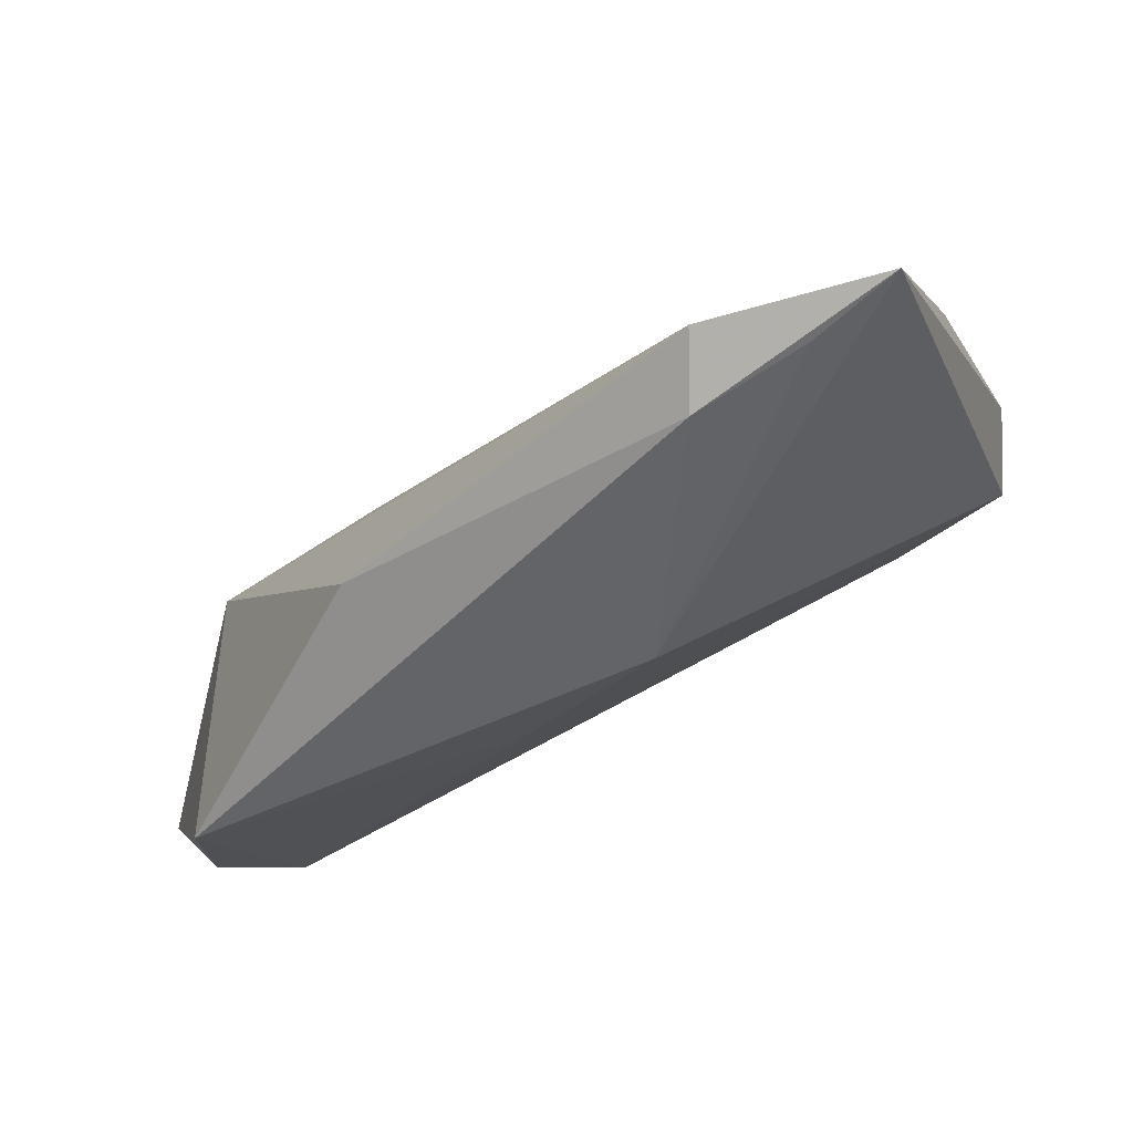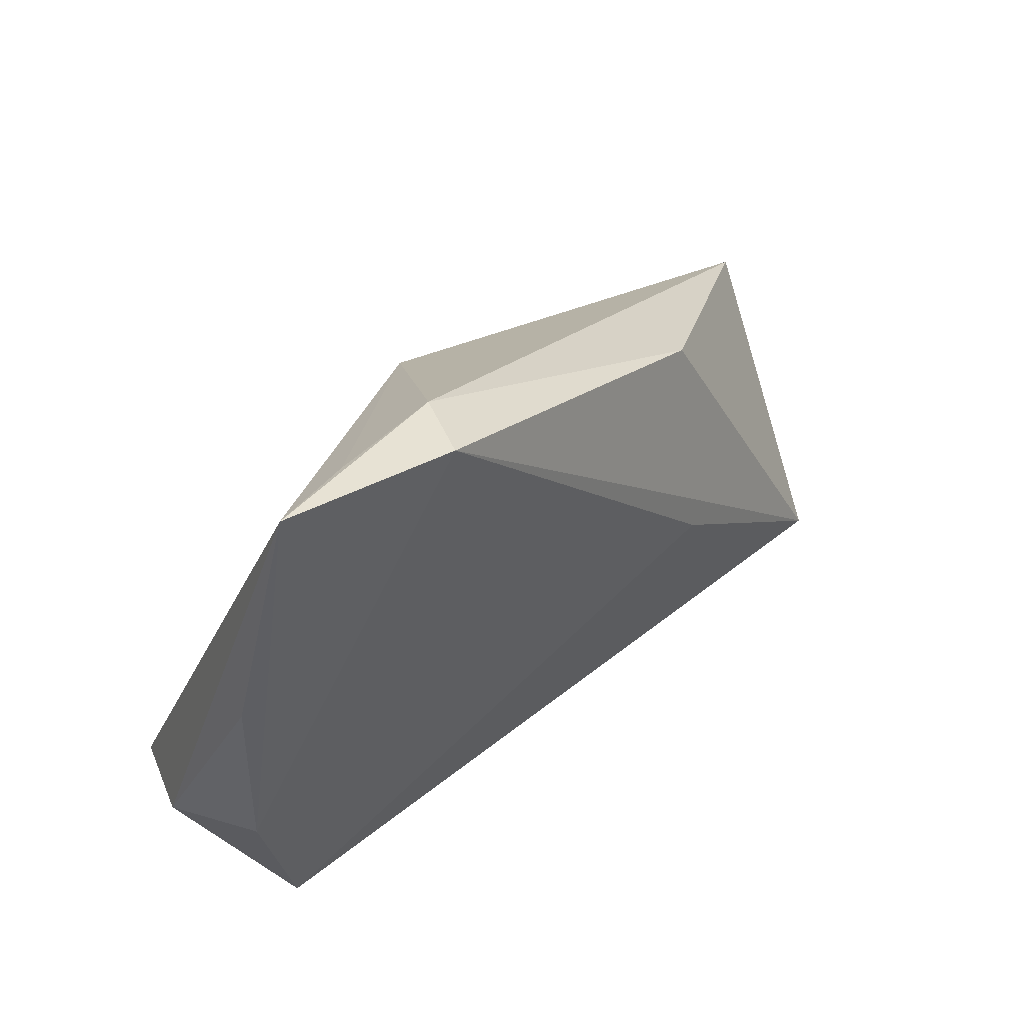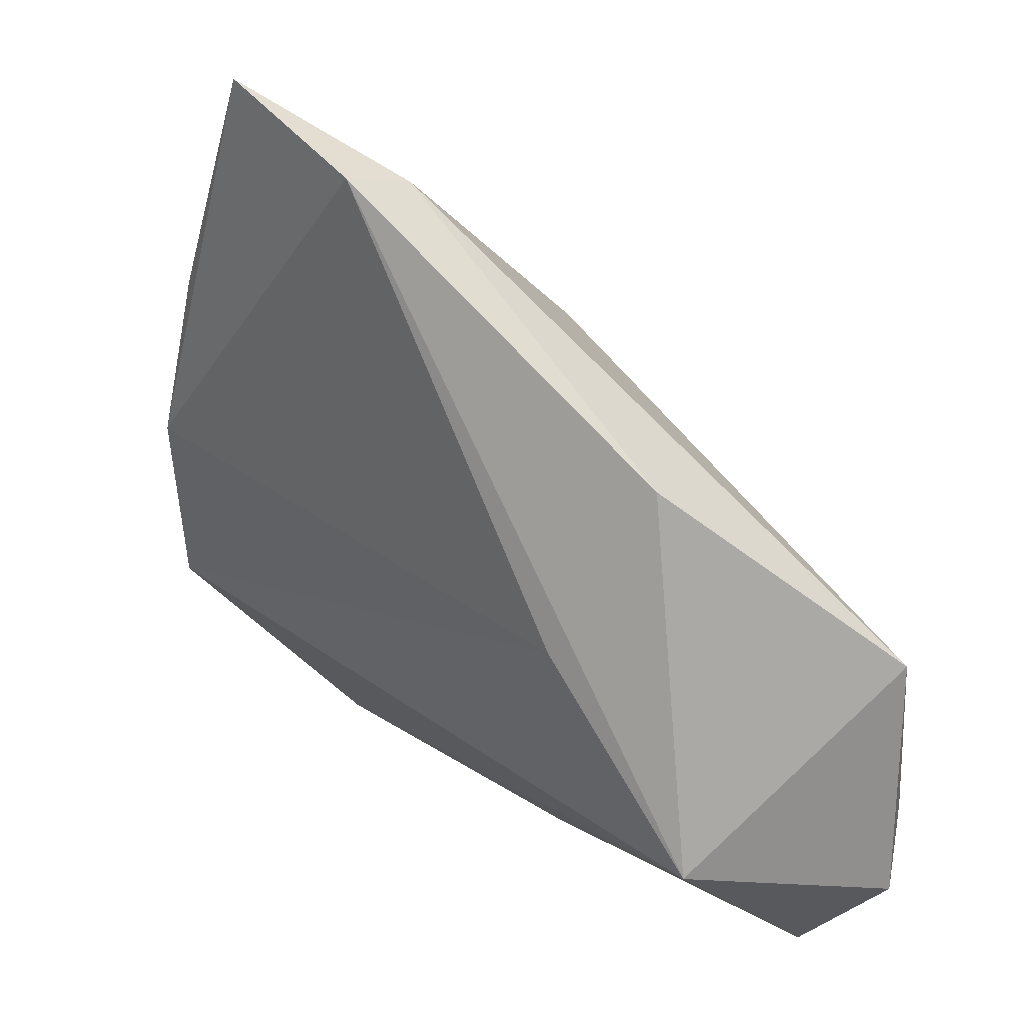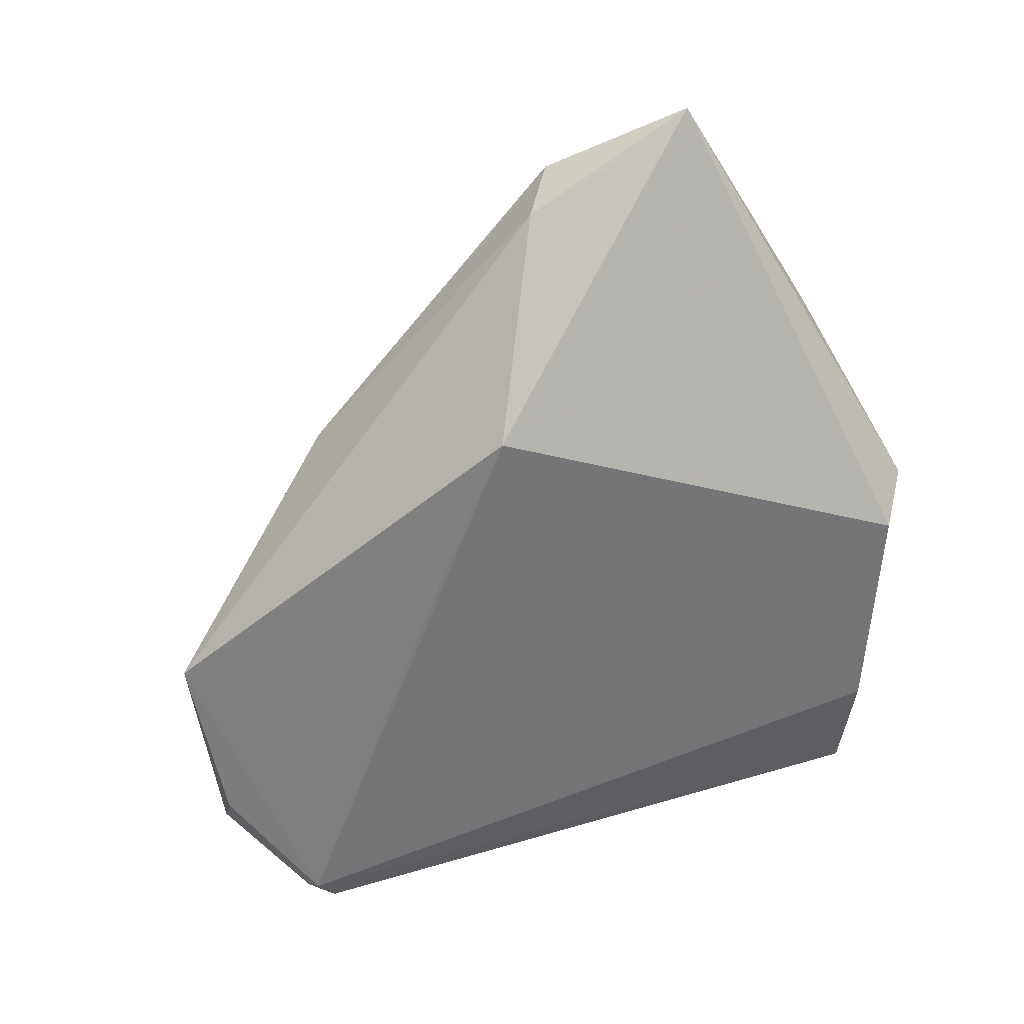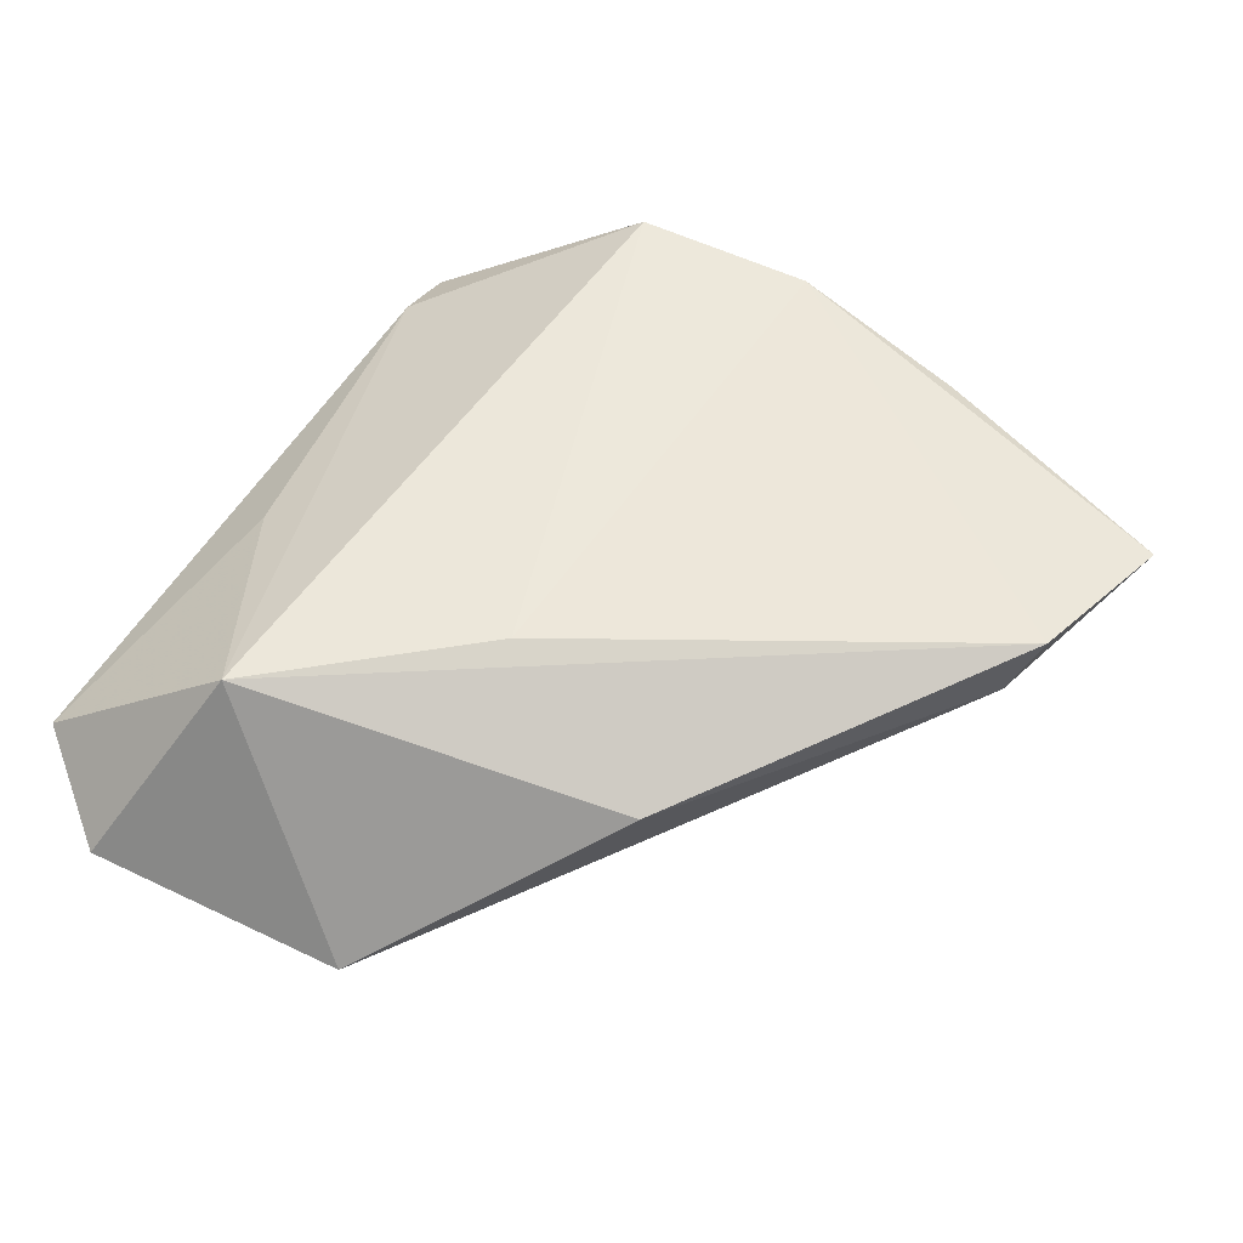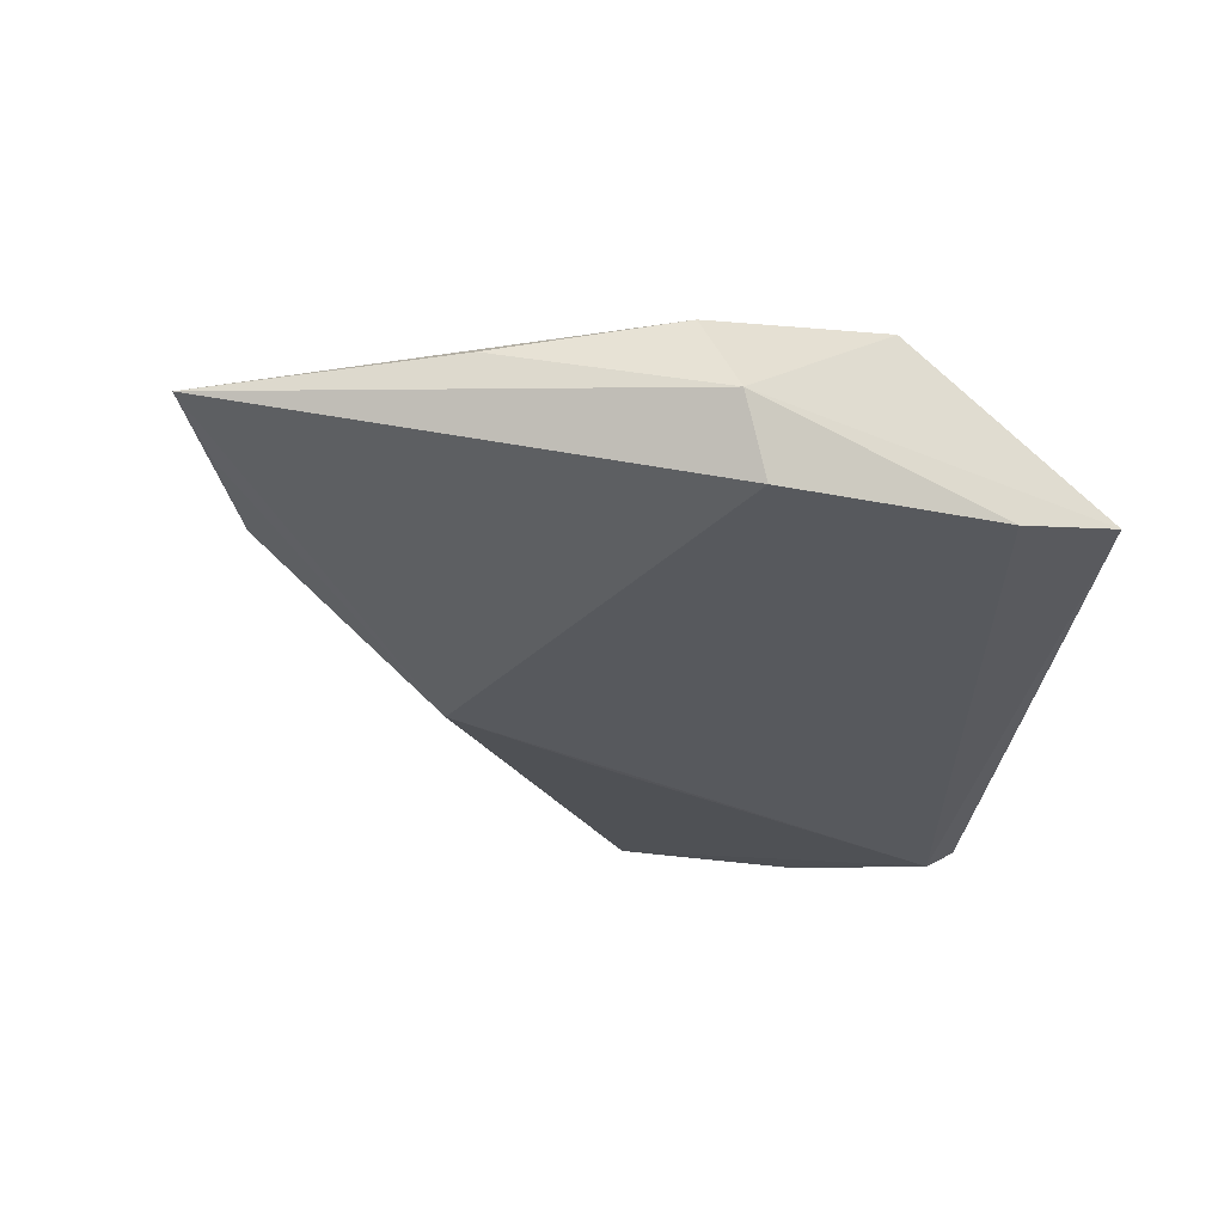
<metadata>
{"format":"obj","ext":"obj","renderer":"f3d","projection":"perspective","resolution":1024,"background":"white","views":[{"elev":79.1,"azim":158.7,"up":"+Y"},{"elev":61.2,"azim":-41.6,"up":"+Y"},{"elev":38.1,"azim":38.1,"up":"+Y"},{"elev":-58.6,"azim":-165.7,"up":"+Z"},{"elev":54.9,"azim":121.1,"up":"+Z"},{"elev":-24.6,"azim":-96.5,"up":"+Z"}]}
</metadata>
<code>
v -0.04604 0.006681 0.01105
v 0.04242 -0.03586 -0.01474
v 0.03893 -0.01654 0.01601
v -0.01397 0.05406 0.009852
v 0.01832 0.006102 0.01504
v 0.04106 -0.03909 -0.01327
v -0.03927 -0.02677 -0.006596
v 0.04434 -0.0369 -0.01263
v -0.03343 0.05854 0.00666
v -0.01118 0.05116 0.002324
v 0.05439 -0.02645 -0.005861
v -0.04284 0.02836 0.007774
v 0.02496 0.02599 0.004362
v 0.0509 -0.01987 -0.01273
v 0.01319 0.007915 -0.01474
v -0.03441 -0.03909 -0.003926
v -0.04335 -0.01434 0.01233
v -0.02615 -0.03841 -0.0004112
v -0.04768 0.0002589 -0.007894
v 0.0135 -0.03088 0.005841
v 0.05001 0.002907 -0.01154
v 0.04478 -0.03853 -0.002213
v -0.001779 0.02865 -0.01474
v -0.0508 0.002955 0.0009095
v -0.02396 0.05465 0.004135
f 11 3 22
f 24 9 19
f 9 23 19
f 2 19 23
f 12 9 24
f 24 1 12
f 12 1 9
f 3 5 17
f 17 5 1
f 24 16 17
f 17 1 24
f 21 3 11
f 21 13 3
f 10 21 23
f 13 21 10
f 16 22 18
f 3 17 18
f 18 17 16
f 11 22 8
f 7 2 16
f 19 2 7
f 7 16 24
f 24 19 7
f 3 13 4
f 4 5 3
f 4 10 9
f 13 10 4
f 9 1 4
f 1 5 4
f 14 21 11
f 2 21 14
f 11 8 14
f 14 8 2
f 15 2 23
f 23 21 15
f 15 21 2
f 25 23 9
f 9 10 25
f 25 10 23
f 20 22 3
f 3 18 20
f 20 18 22
f 6 22 16
f 6 8 22
f 16 2 6
f 2 8 6

</code>
